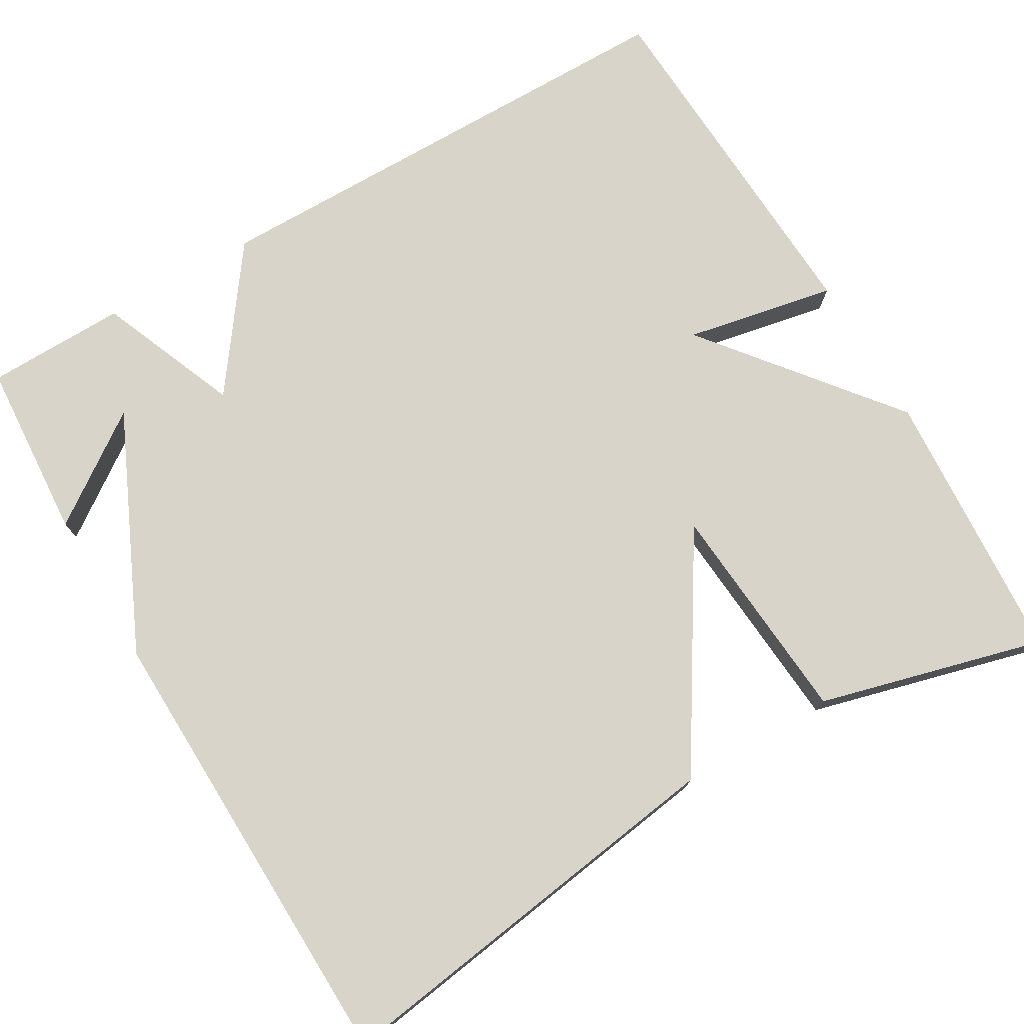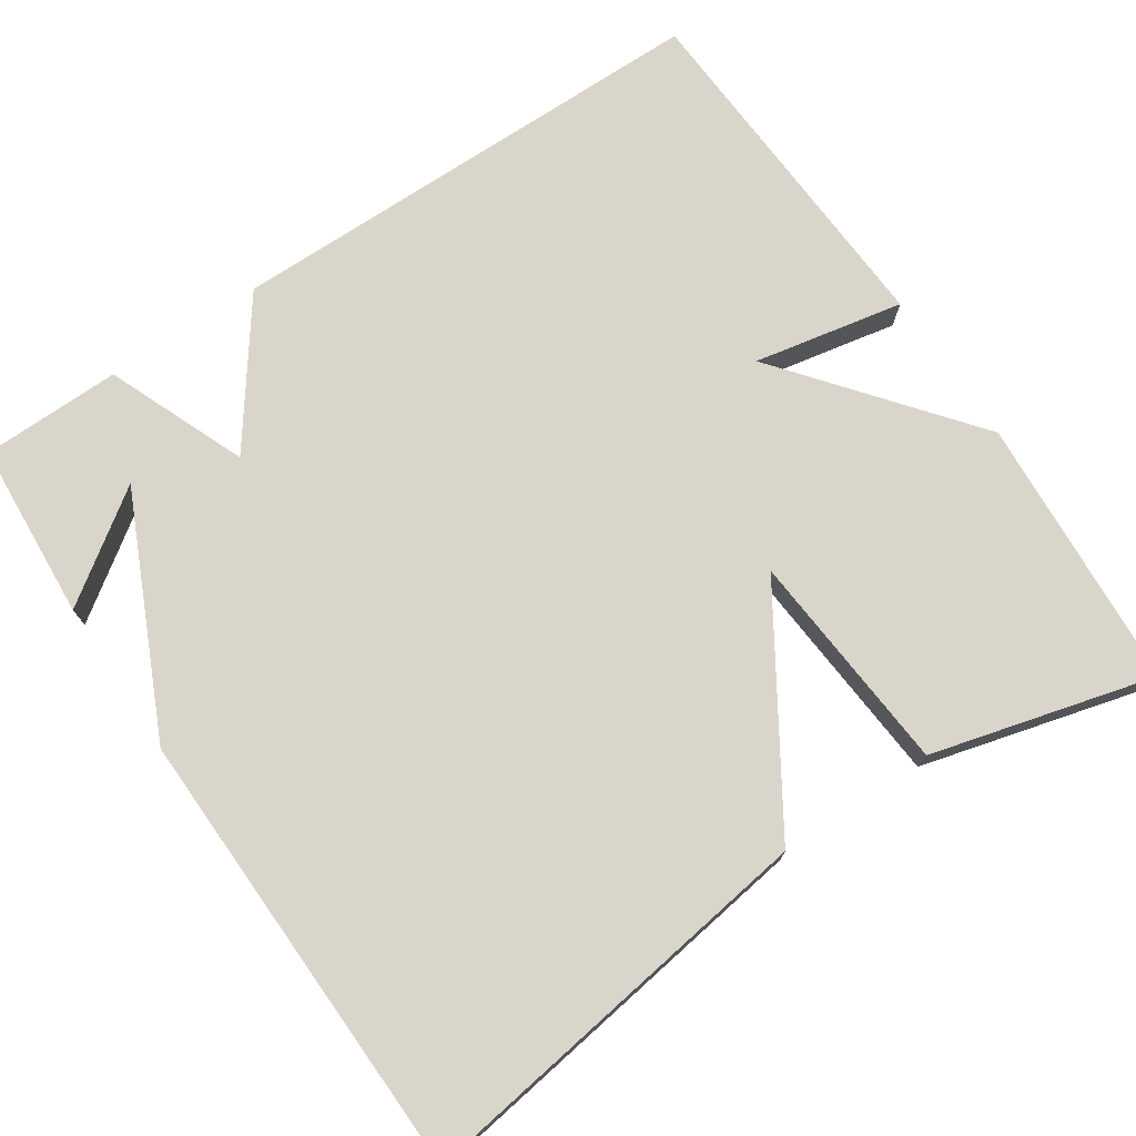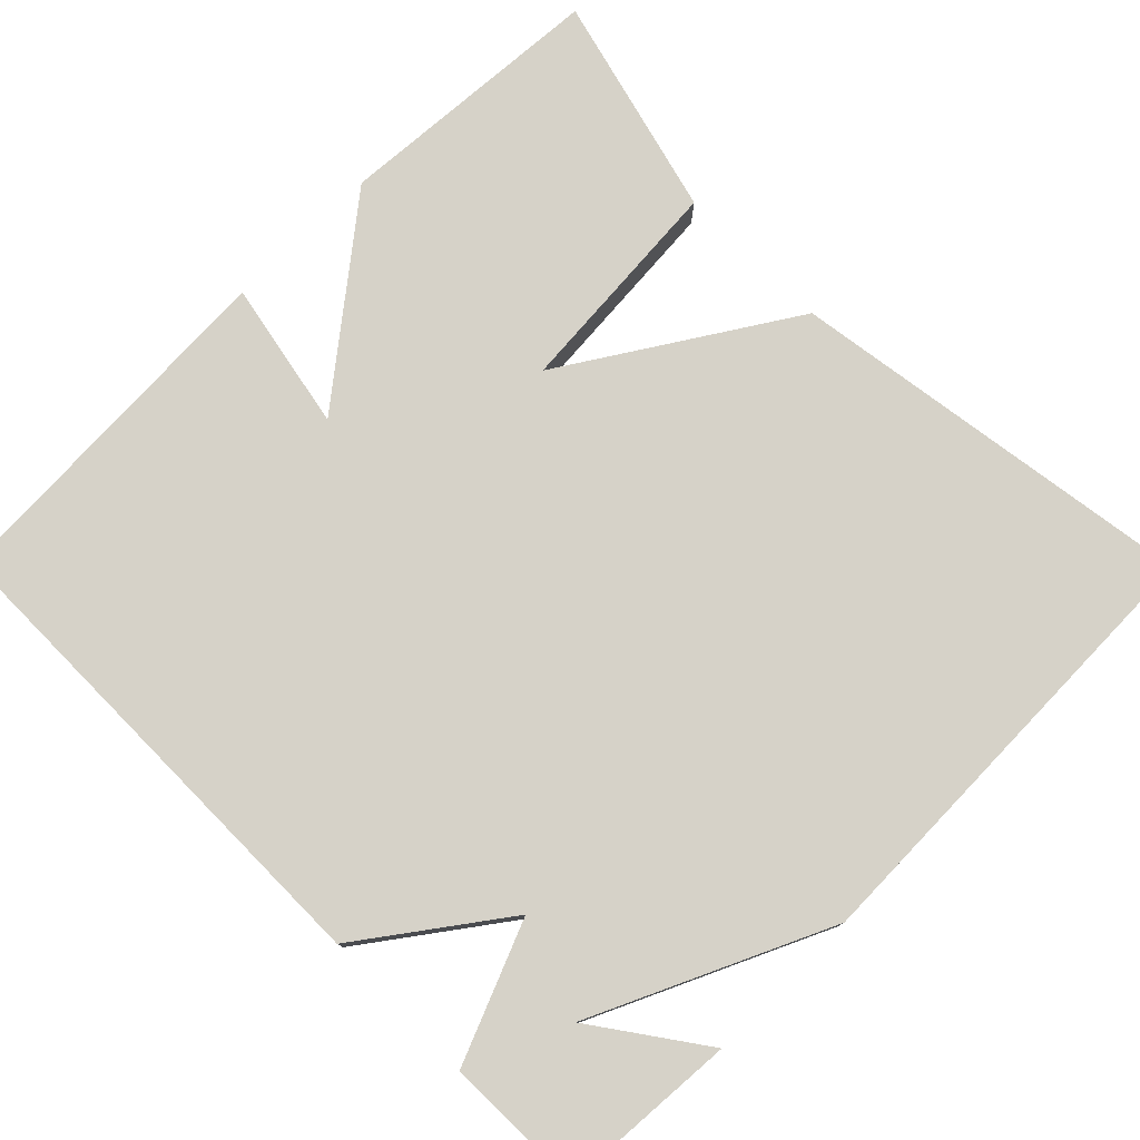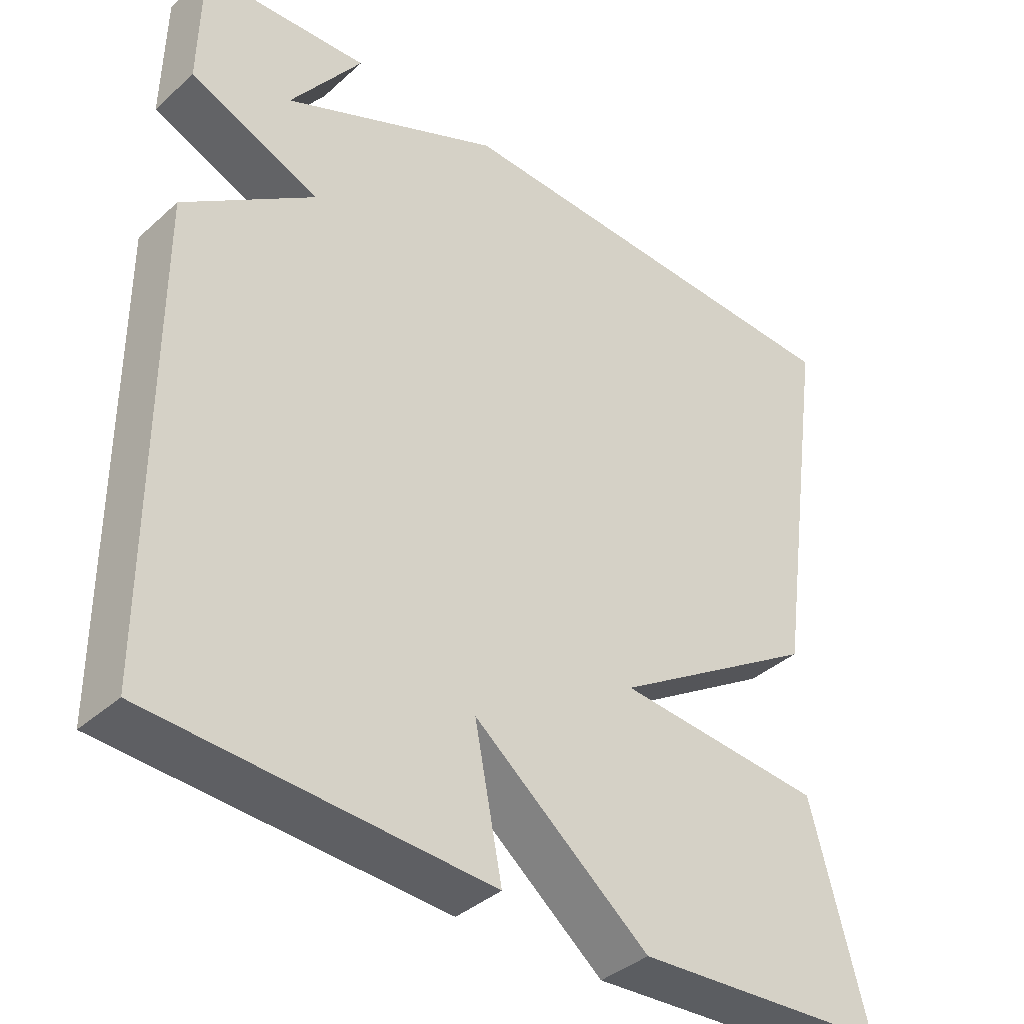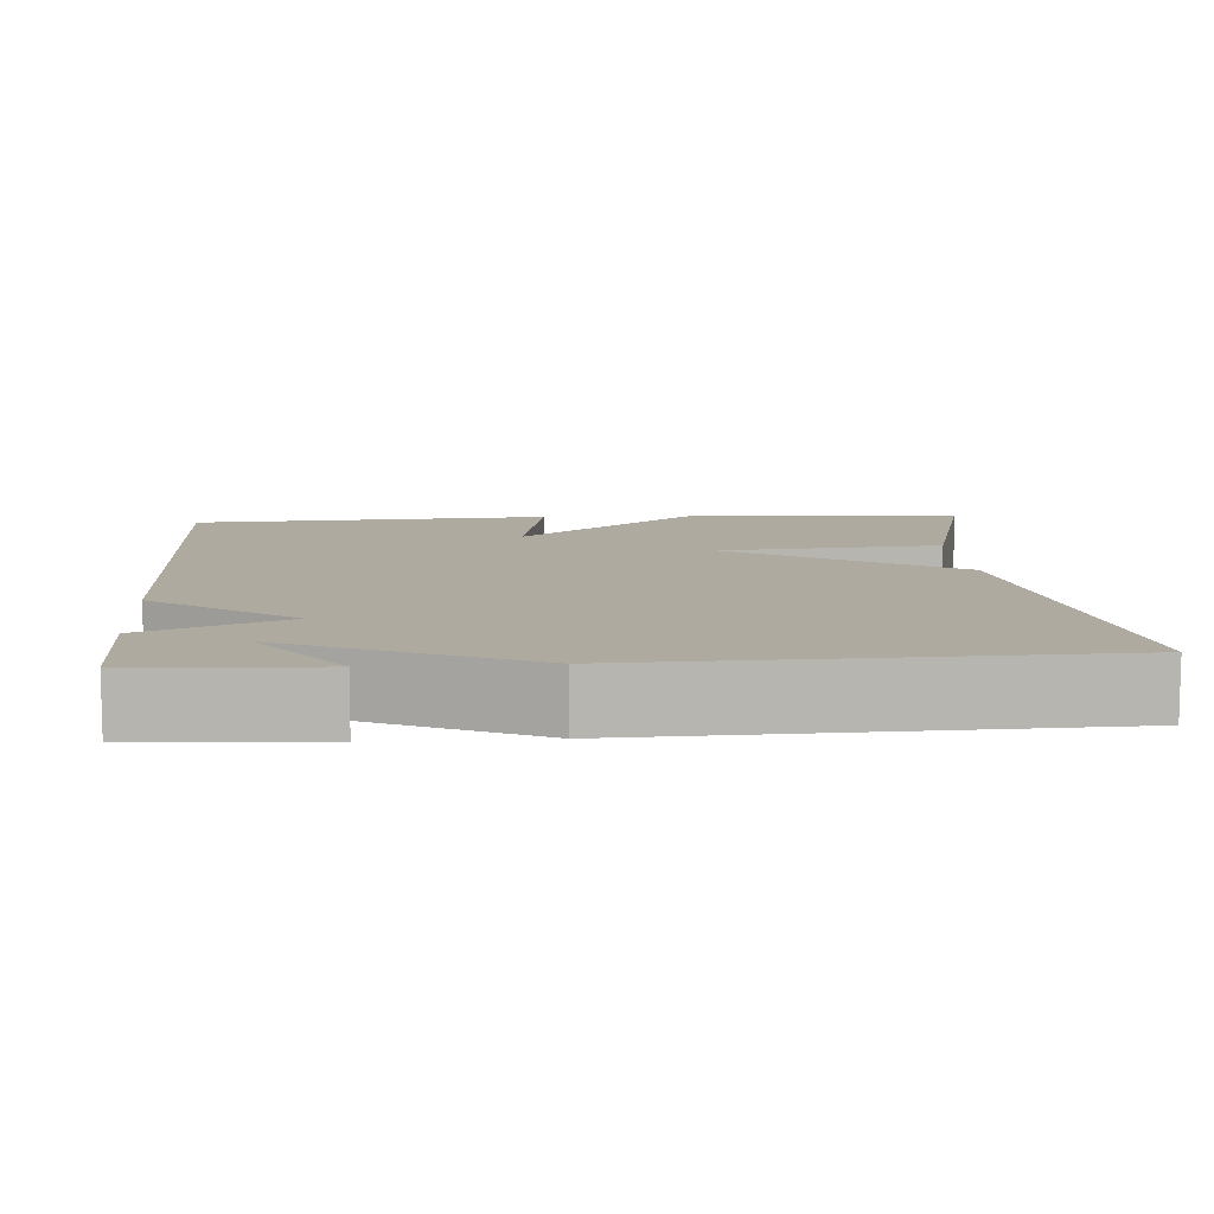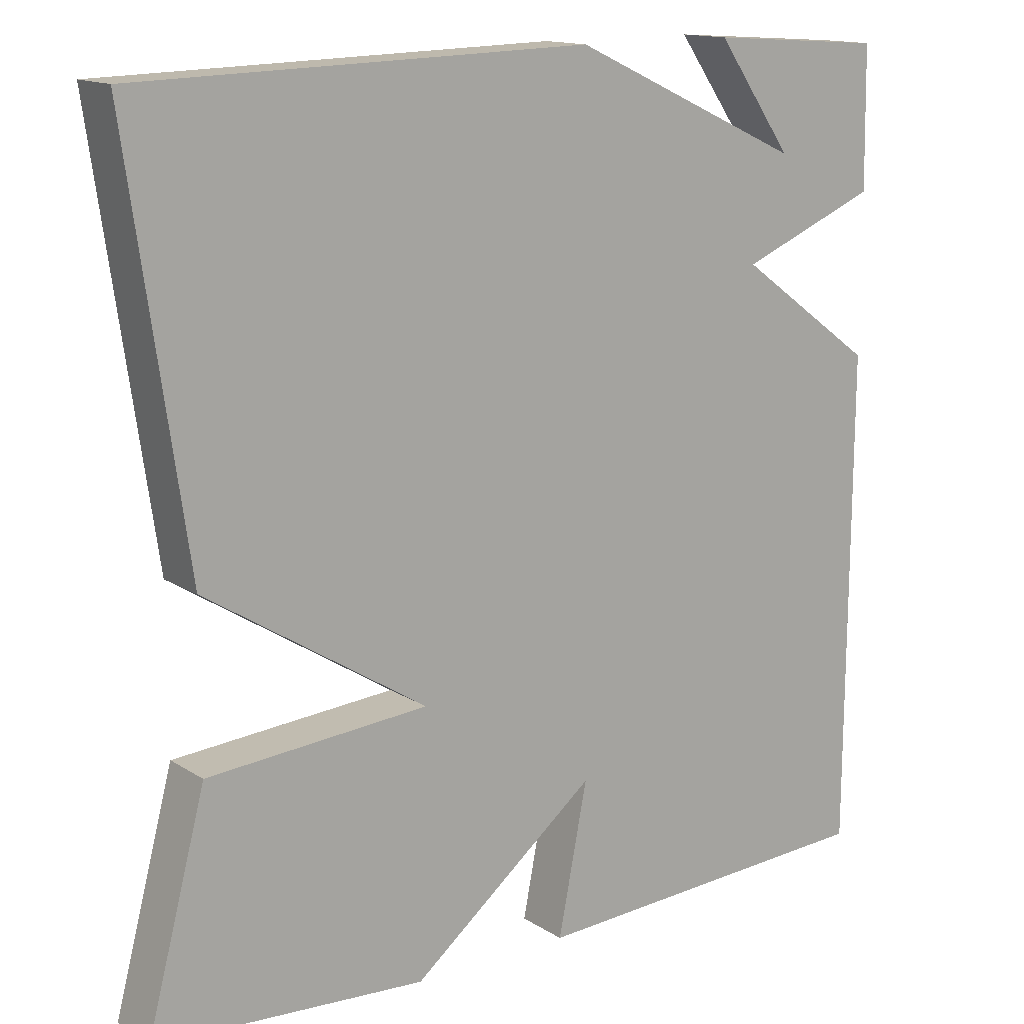
<metadata>
{"format":"obj","ext":"obj","renderer":"f3d","projection":"perspective","resolution":1024,"background":"white","views":[{"elev":75.4,"azim":59.7,"up":"+Y"},{"elev":74.2,"azim":56.2,"up":"+Y"},{"elev":77.6,"azim":-44.8,"up":"+Y"},{"elev":-38.5,"azim":-41.8,"up":"+Z"},{"elev":9.5,"azim":-4.3,"up":"+Y"},{"elev":14.4,"azim":143.3,"up":"+Z"}]}
</metadata>
<code>
v 0.5 0.07 -0.5
v 0.154 0.07 -0.523
v -0.083 0.07 -0.334
v -0.046 0.07 -0.523
v -0.5 0.07 -0.5
v -0.503 0.07 0.124
v -0.327 0.07 0.252
v -0.503 0.07 0.324
v -0.5 0.07 0.5
v -0.275 0.07 0.515
v -0.372 0.07 0.378
v -0.075 0.07 0.515
v 0.5 0.07 0.5
v 0.425 0.07 -0.018
v 0.143 0.07 -0.196
v 0.425 0.07 -0.218
v 0.5 0 -0.5
v 0.154 0 -0.523
v -0.083 0 -0.334
v -0.046 0 -0.523
v -0.5 0 -0.5
v -0.503 0 0.124
v -0.327 0 0.252
v -0.503 0 0.324
v -0.5 0 0.5
v -0.275 0 0.515
v -0.372 0 0.378
v -0.075 0 0.515
v 0.5 0 0.5
v 0.425 0 -0.018
v 0.143 0 -0.196
v 0.425 0 -0.218
f 1 2 3
f 16 1 3
f 15 16 3
f 14 15 3
f 13 14 3
f 12 13 3
f 11 12 3
f 8 9 10 11
f 7 8 11
f 7 11 3 4
f 4 5 6 7
f 19 18 17
f 19 17 32
f 19 32 31
f 19 31 30
f 19 30 29
f 19 29 28
f 19 28 27
f 27 26 25 24
f 27 24 23
f 20 19 27 23
f 23 22 21 20
f 1 17 18 2
f 2 18 19 3
f 3 19 20 4
f 4 20 21 5
f 5 21 22 6
f 6 22 23 7
f 7 23 24 8
f 8 24 25 9
f 9 25 26 10
f 10 26 27 11
f 11 27 28 12
f 12 28 29 13
f 13 29 30 14
f 14 30 31 15
f 15 31 32 16
f 16 32 17 1

</code>
